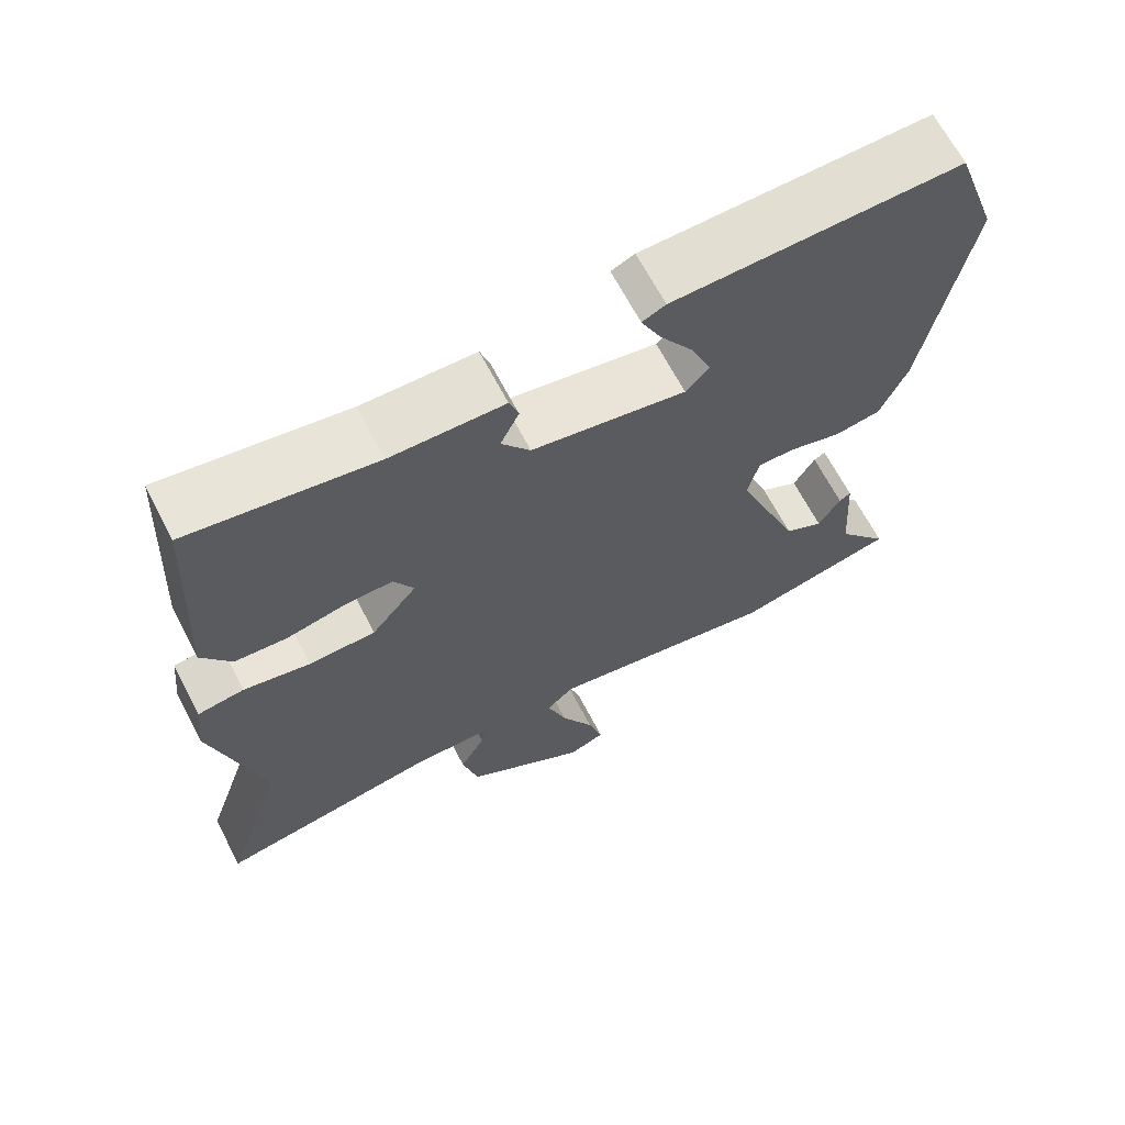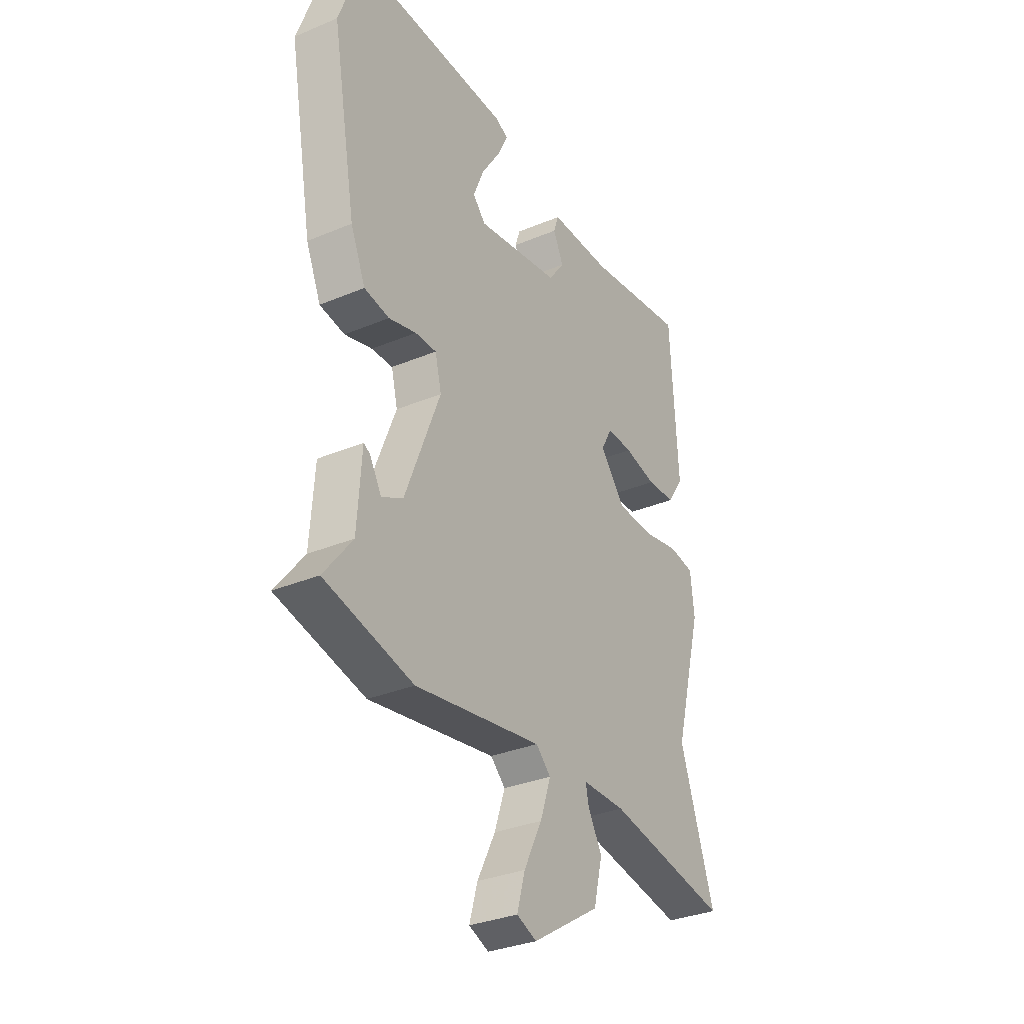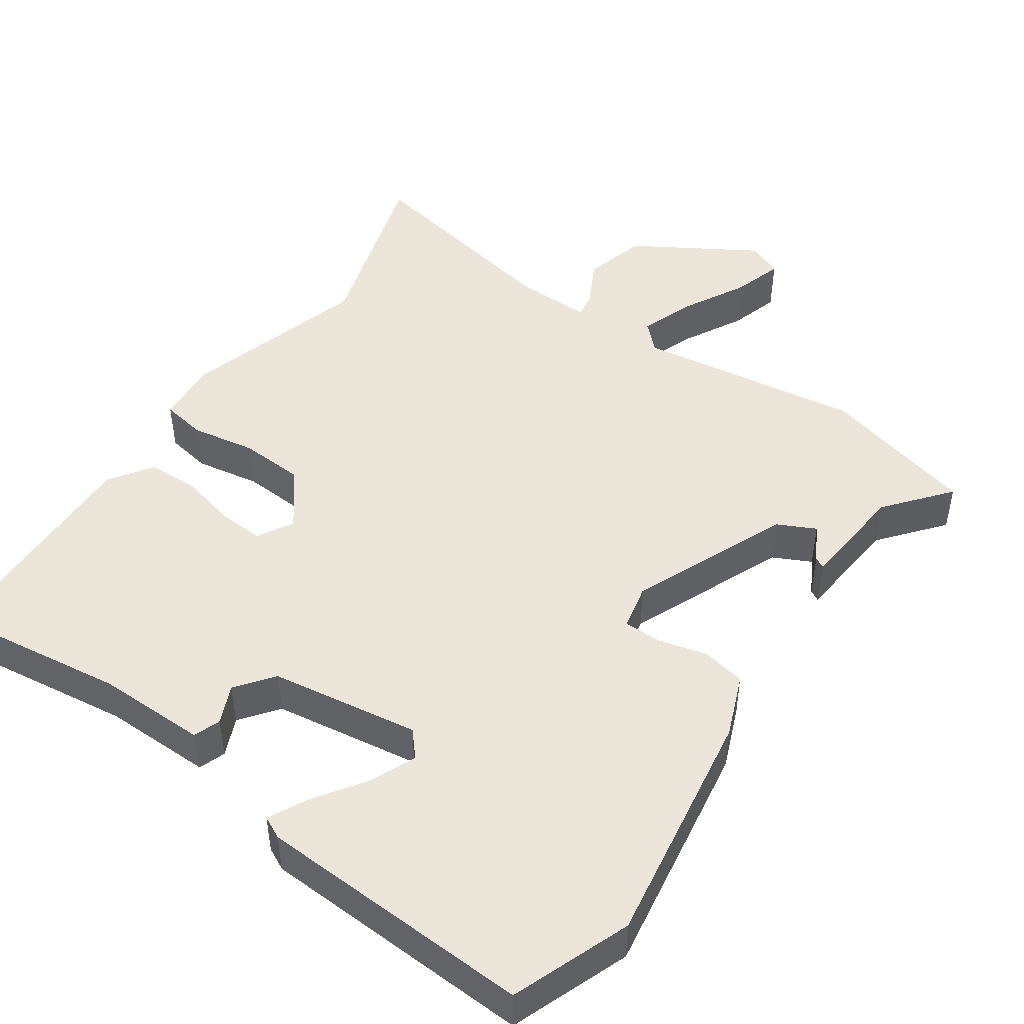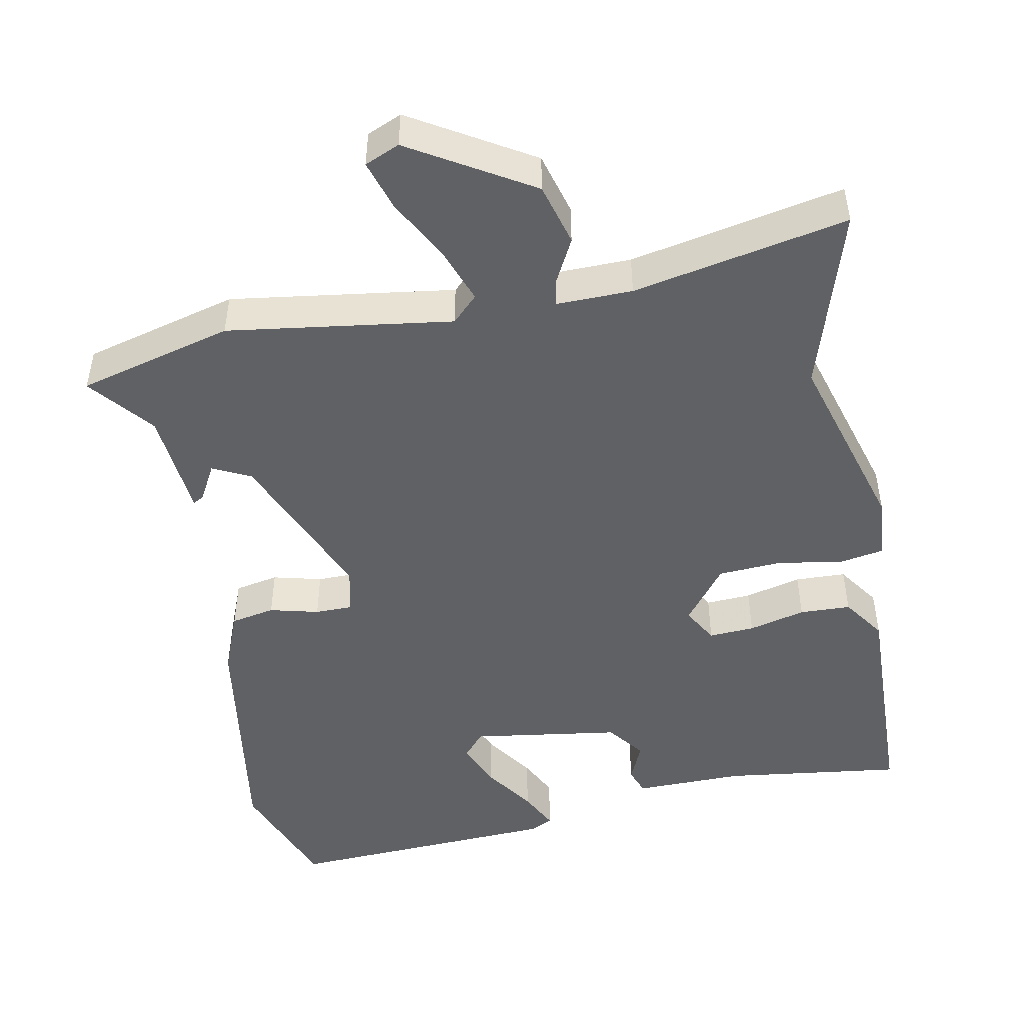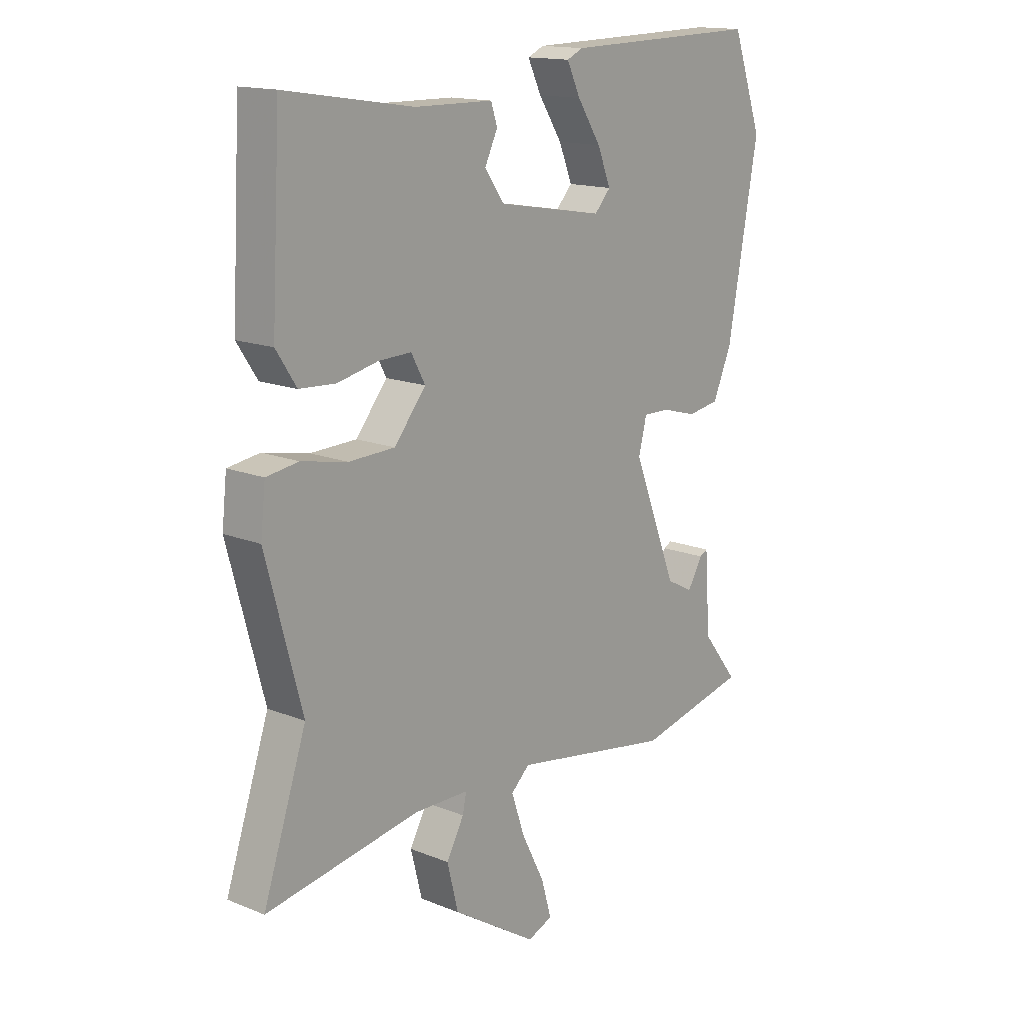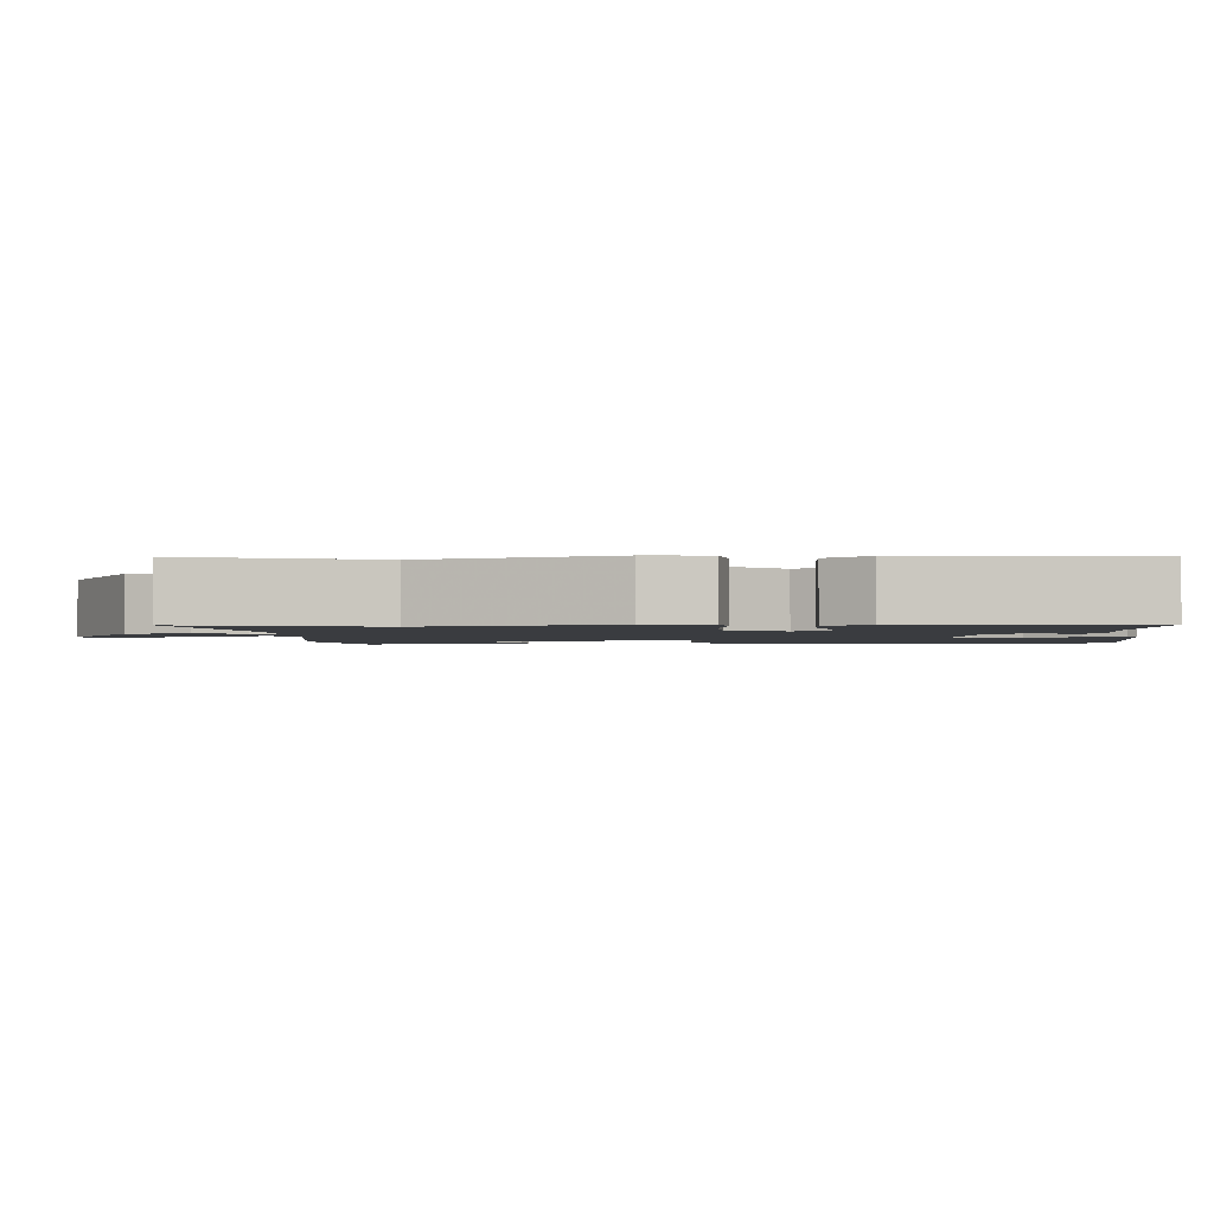
<metadata>
{"format":"obj","ext":"obj","renderer":"f3d","projection":"perspective","resolution":1024,"background":"white","views":[{"elev":66.4,"azim":-27.5,"up":"+Z"},{"elev":-32.4,"azim":120.3,"up":"+Z"},{"elev":47.4,"azim":36.0,"up":"+Y"},{"elev":-48.4,"azim":-167.6,"up":"+Y"},{"elev":15.3,"azim":-49.4,"up":"+Z"},{"elev":-1.9,"azim":-85.2,"up":"+Y"}]}
</metadata>
<code>
v 0.518 0.07 -0.496
v 0.31 0.07 -0.545
v 0.011 0.07 -0.495
v -0.024 0.07 -0.528
v 0.001 0.07 -0.602
v 0.044 0.07 -0.687
v 0.063 0.07 -0.754
v 0.016 0.07 -0.773
v -0.143 0.07 -0.672
v -0.164 0.07 -0.588
v -0.131 0.07 -0.528
v -0.124 0.07 -0.494
v -0.226 0.07 -0.493
v -0.514 0.07 -0.543
v -0.433 0.07 -0.301
v -0.5 0.07 -0.05
v -0.491 0.07 0.033
v -0.431 0.07 0.042
v -0.345 0.07 0.025
v -0.259 0.07 0.028
v -0.2 0.07 0.101
v -0.226 0.07 0.149
v -0.287 0.07 0.147
v -0.363 0.07 0.13
v -0.431 0.07 0.134
v -0.469 0.07 0.192
v -0.452 0.07 0.5
v -0.213 0.07 0.463
v -0.067 0.07 0.461
v -0.055 0.07 0.425
v -0.079 0.07 0.374
v -0.042 0.07 0.323
v 0.156 0.07 0.289
v 0.186 0.07 0.322
v 0.161 0.07 0.384
v 0.117 0.07 0.452
v 0.092 0.07 0.505
v 0.122 0.07 0.519
v 0.49 0.07 0.528
v 0.546 0.07 0.369
v 0.489 0.07 0.051
v 0.454 0.07 -0.031
v 0.395 0.07 -0.041
v 0.33 0.07 -0.023
v 0.28 0.07 -0.022
v 0.265 0.07 -0.083
v 0.348 0.07 -0.295
v 0.398 0.07 -0.321
v 0.426 0.07 -0.273
v 0.441 0.07 -0.265
v 0.451 0.07 -0.41
v 0.518 0 -0.496
v 0.31 0 -0.545
v 0.011 0 -0.495
v -0.024 0 -0.528
v 0.001 0 -0.602
v 0.044 0 -0.687
v 0.063 0 -0.754
v 0.016 0 -0.773
v -0.143 0 -0.672
v -0.164 0 -0.588
v -0.131 0 -0.528
v -0.124 0 -0.494
v -0.226 0 -0.493
v -0.514 0 -0.543
v -0.433 0 -0.301
v -0.5 0 -0.05
v -0.491 0 0.033
v -0.431 0 0.042
v -0.345 0 0.025
v -0.259 0 0.028
v -0.2 0 0.101
v -0.226 0 0.149
v -0.287 0 0.147
v -0.363 0 0.13
v -0.431 0 0.134
v -0.469 0 0.192
v -0.452 0 0.5
v -0.213 0 0.463
v -0.067 0 0.461
v -0.055 0 0.425
v -0.079 0 0.374
v -0.042 0 0.323
v 0.156 0 0.289
v 0.186 0 0.322
v 0.161 0 0.384
v 0.117 0 0.452
v 0.092 0 0.505
v 0.122 0 0.519
v 0.49 0 0.528
v 0.546 0 0.369
v 0.489 0 0.051
v 0.454 0 -0.031
v 0.395 0 -0.041
v 0.33 0 -0.023
v 0.28 0 -0.022
v 0.265 0 -0.083
v 0.348 0 -0.295
v 0.398 0 -0.321
v 0.426 0 -0.273
v 0.441 0 -0.265
v 0.451 0 -0.41
f 48 49 50 51
f 47 48 51
f 47 51 1 2
f 46 47 2 3
f 45 46 3 4
f 41 42 43 44
f 41 44 45
f 40 41 45
f 39 40 45
f 35 36 37 38
f 34 35 38 39
f 33 34 39 45
f 28 29 30 31
f 28 31 32
f 27 28 32
f 26 27 32
f 23 24 25 26
f 22 23 26 32
f 21 22 32 33
f 16 17 18 19
f 15 16 19 20
f 13 14 15 20
f 12 13 20 21
f 8 9 10 11
f 8 11 12
f 5 6 7 8
f 4 5 8 12
f 21 33 45
f 4 12 21 45
f 102 101 100 99
f 102 99 98
f 53 52 102 98
f 54 53 98 97
f 55 54 97 96
f 95 94 93 92
f 96 95 92
f 96 92 91
f 96 91 90
f 89 88 87 86
f 90 89 86 85
f 96 90 85 84
f 82 81 80 79
f 83 82 79
f 83 79 78
f 83 78 77
f 77 76 75 74
f 83 77 74 73
f 84 83 73 72
f 70 69 68 67
f 71 70 67 66
f 71 66 65 64
f 72 71 64 63
f 62 61 60 59
f 63 62 59
f 59 58 57 56
f 63 59 56 55
f 96 84 72
f 96 72 63 55
f 1 52 53 2
f 2 53 54 3
f 3 54 55 4
f 4 55 56 5
f 5 56 57 6
f 6 57 58 7
f 7 58 59 8
f 8 59 60 9
f 9 60 61 10
f 10 61 62 11
f 11 62 63 12
f 12 63 64 13
f 13 64 65 14
f 14 65 66 15
f 15 66 67 16
f 16 67 68 17
f 17 68 69 18
f 18 69 70 19
f 19 70 71 20
f 20 71 72 21
f 21 72 73 22
f 22 73 74 23
f 23 74 75 24
f 24 75 76 25
f 25 76 77 26
f 26 77 78 27
f 27 78 79 28
f 28 79 80 29
f 29 80 81 30
f 30 81 82 31
f 31 82 83 32
f 32 83 84 33
f 33 84 85 34
f 34 85 86 35
f 35 86 87 36
f 36 87 88 37
f 37 88 89 38
f 38 89 90 39
f 39 90 91 40
f 40 91 92 41
f 41 92 93 42
f 42 93 94 43
f 43 94 95 44
f 44 95 96 45
f 45 96 97 46
f 46 97 98 47
f 47 98 99 48
f 48 99 100 49
f 49 100 101 50
f 50 101 102 51
f 51 102 52 1

</code>
